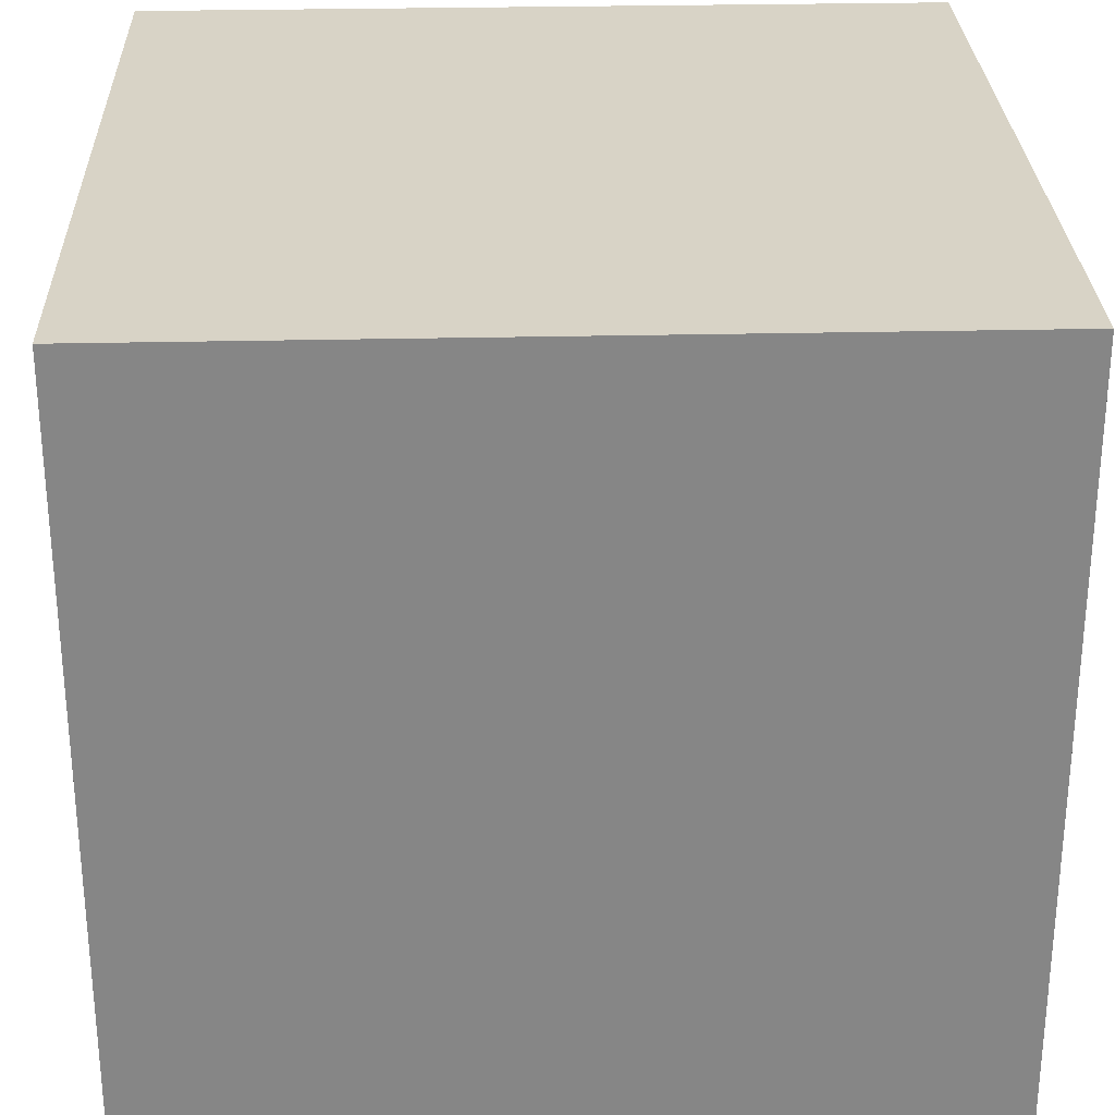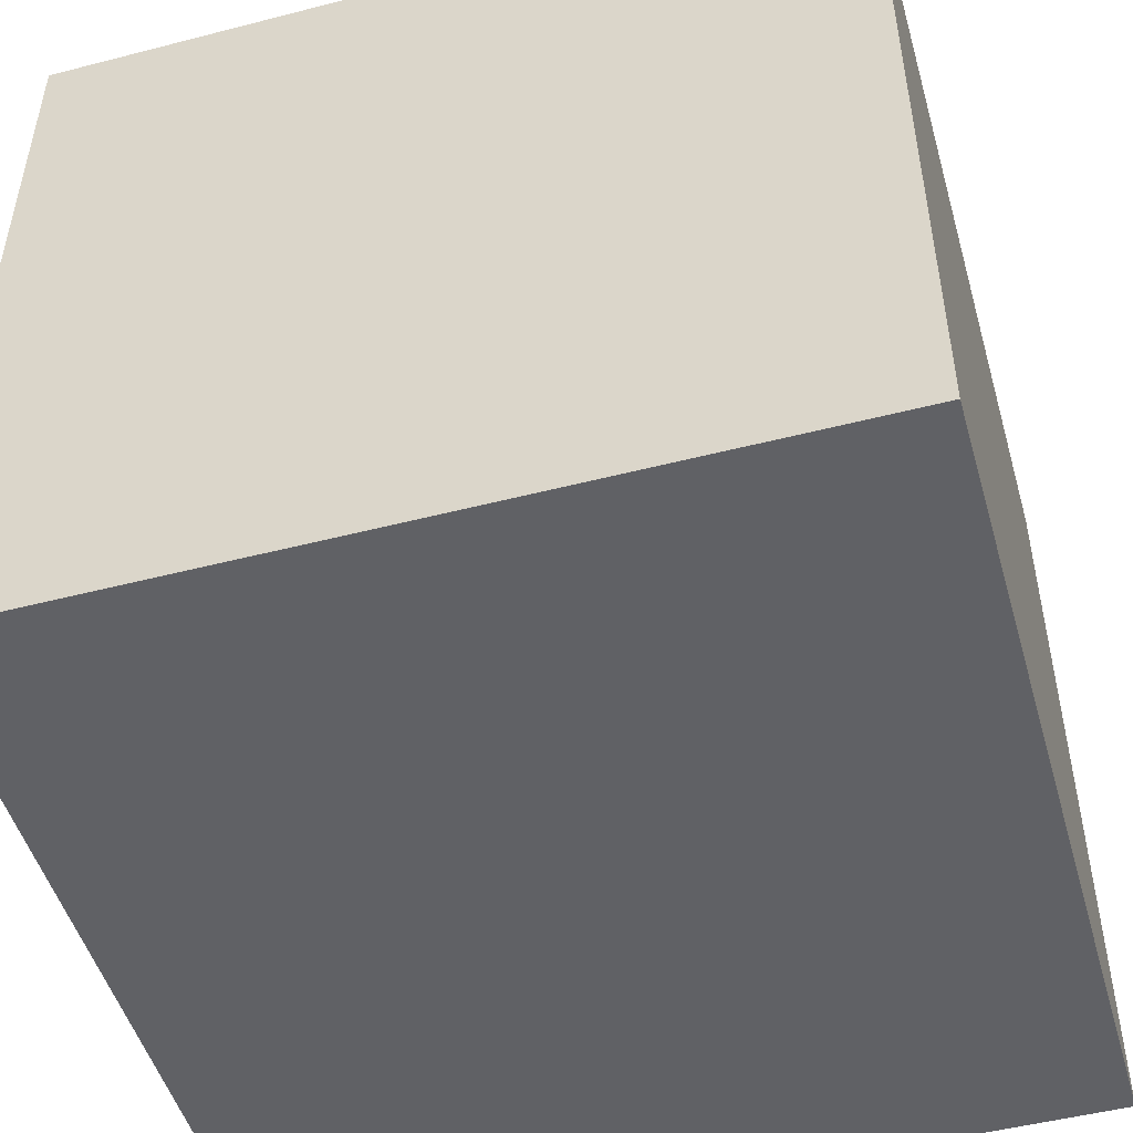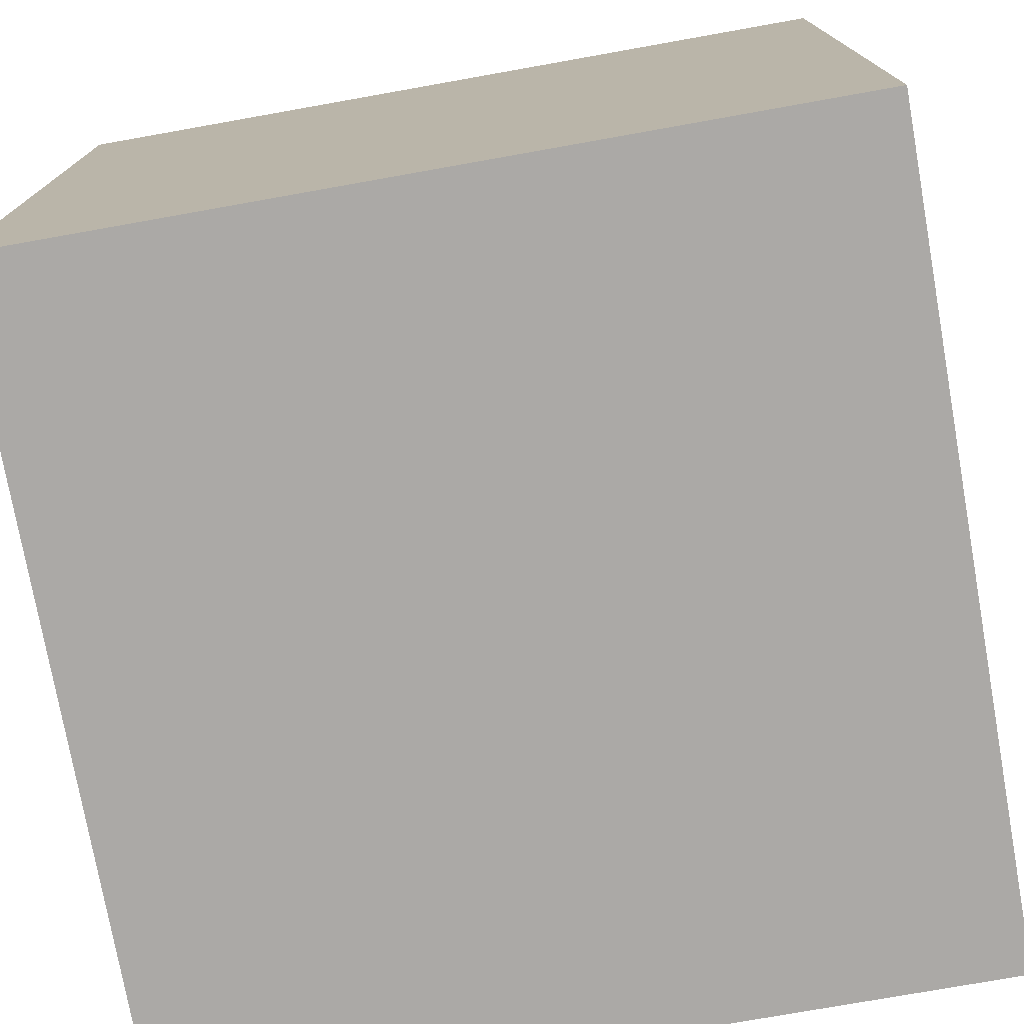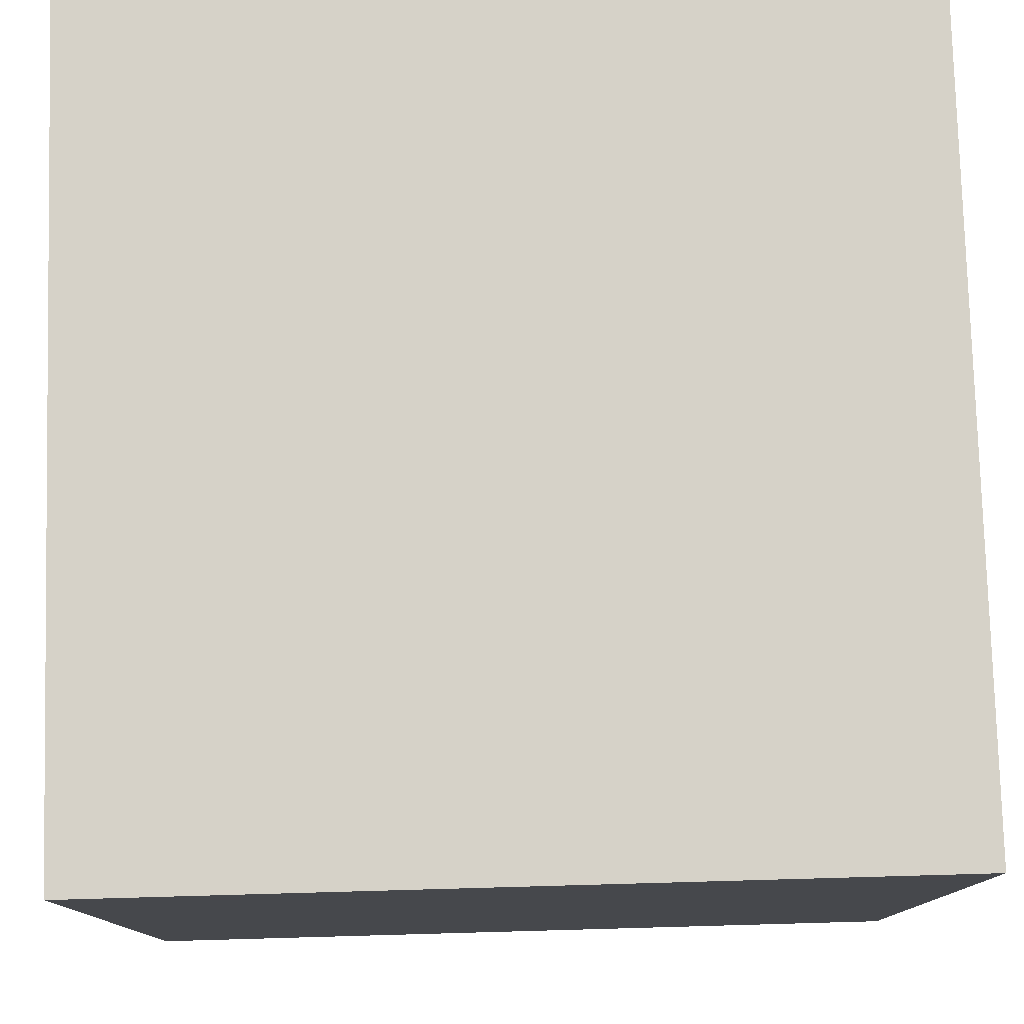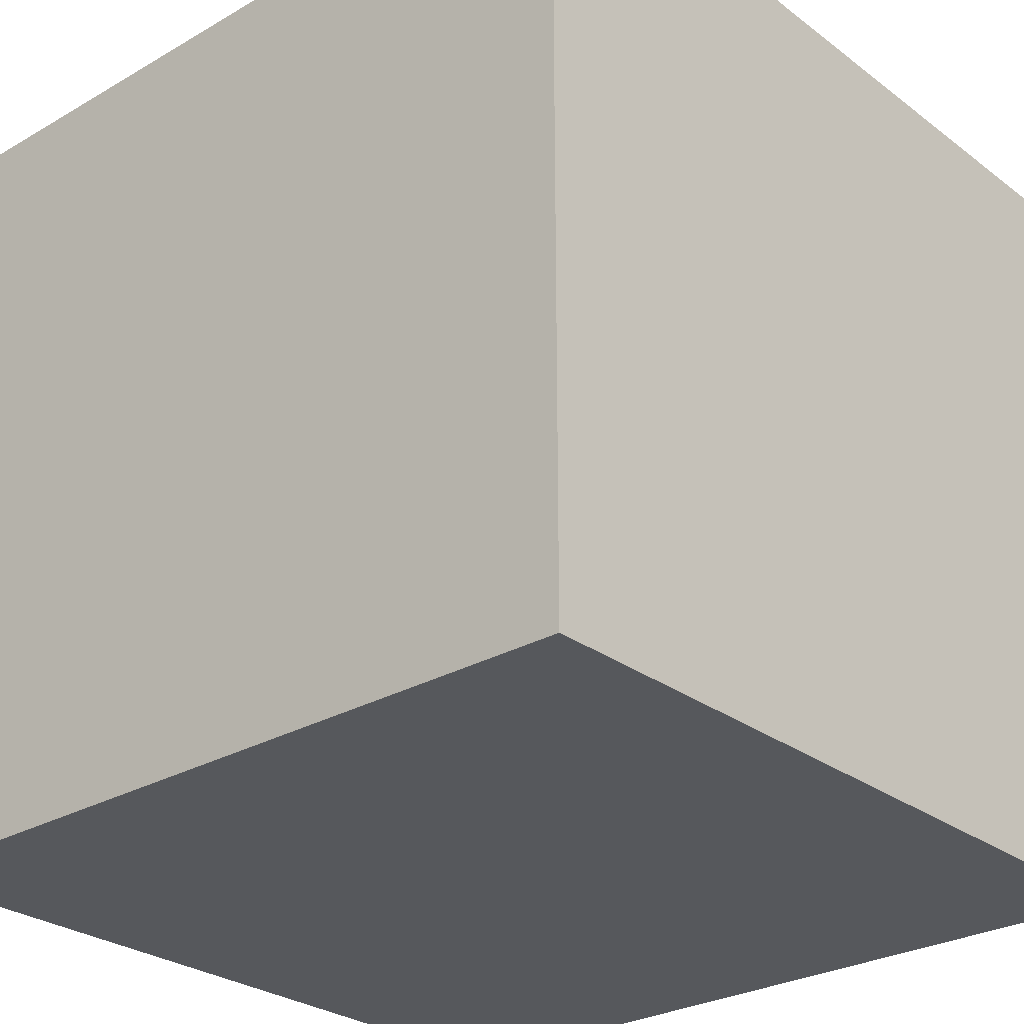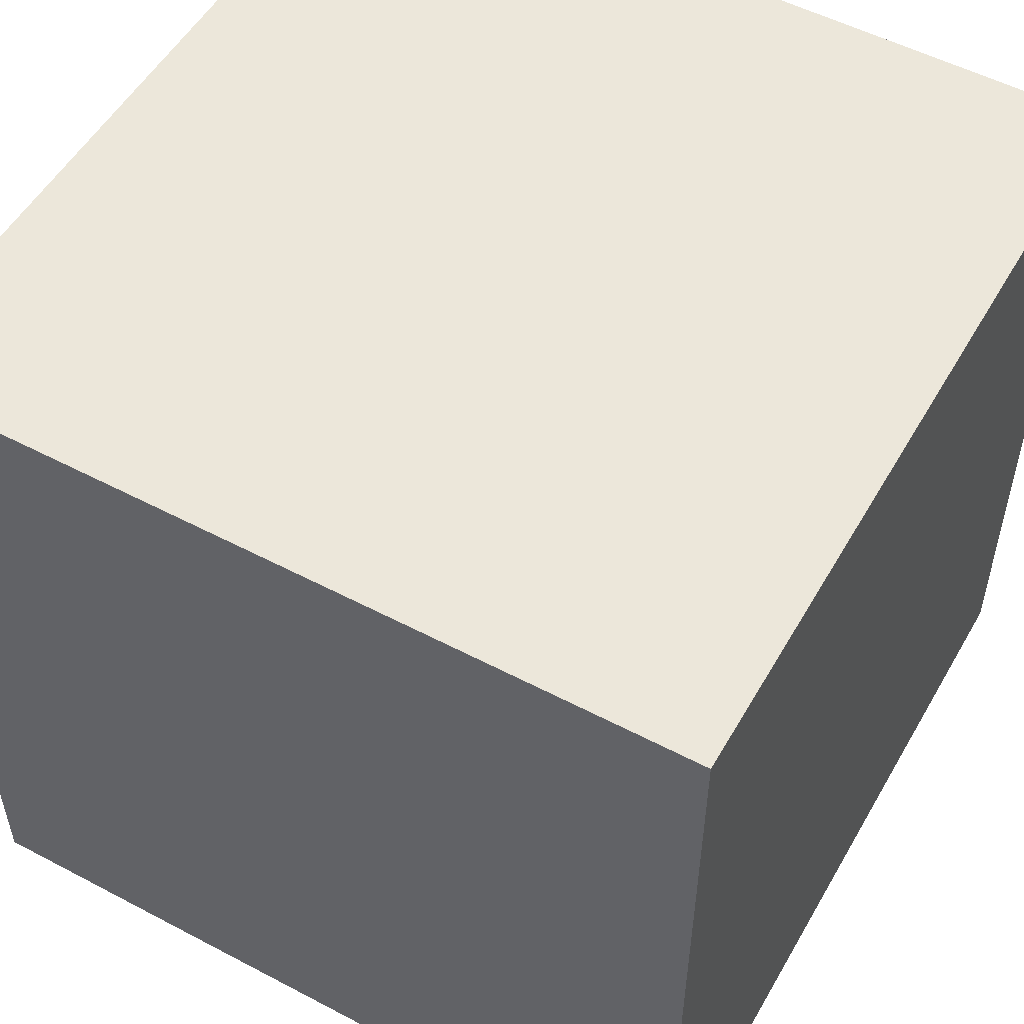
<metadata>
{"format":"obj","ext":"obj","renderer":"f3d","projection":"perspective","resolution":1024,"background":"white","views":[{"elev":28.2,"azim":-92.0,"up":"+Z"},{"elev":-49.6,"azim":-74.1,"up":"+Z"},{"elev":-75.6,"azim":-169.9,"up":"+Y"},{"elev":78.4,"azim":178.4,"up":"+Z"},{"elev":-27.8,"azim":-138.6,"up":"+Z"},{"elev":53.2,"azim":29.4,"up":"+Z"}]}
</metadata>
<code>
o Cube
v 6 6 -6
v 6 -6 -6
v 6 6 6
v 6 -6 6
v -6 6 -6
v -6 -6 -6
v -6 6 6
v -6 -6 6
f 1 5 7 3
f 4 3 7 8
f 8 7 5 6
f 6 2 4 8
f 2 1 3 4
f 6 5 1 2

</code>
